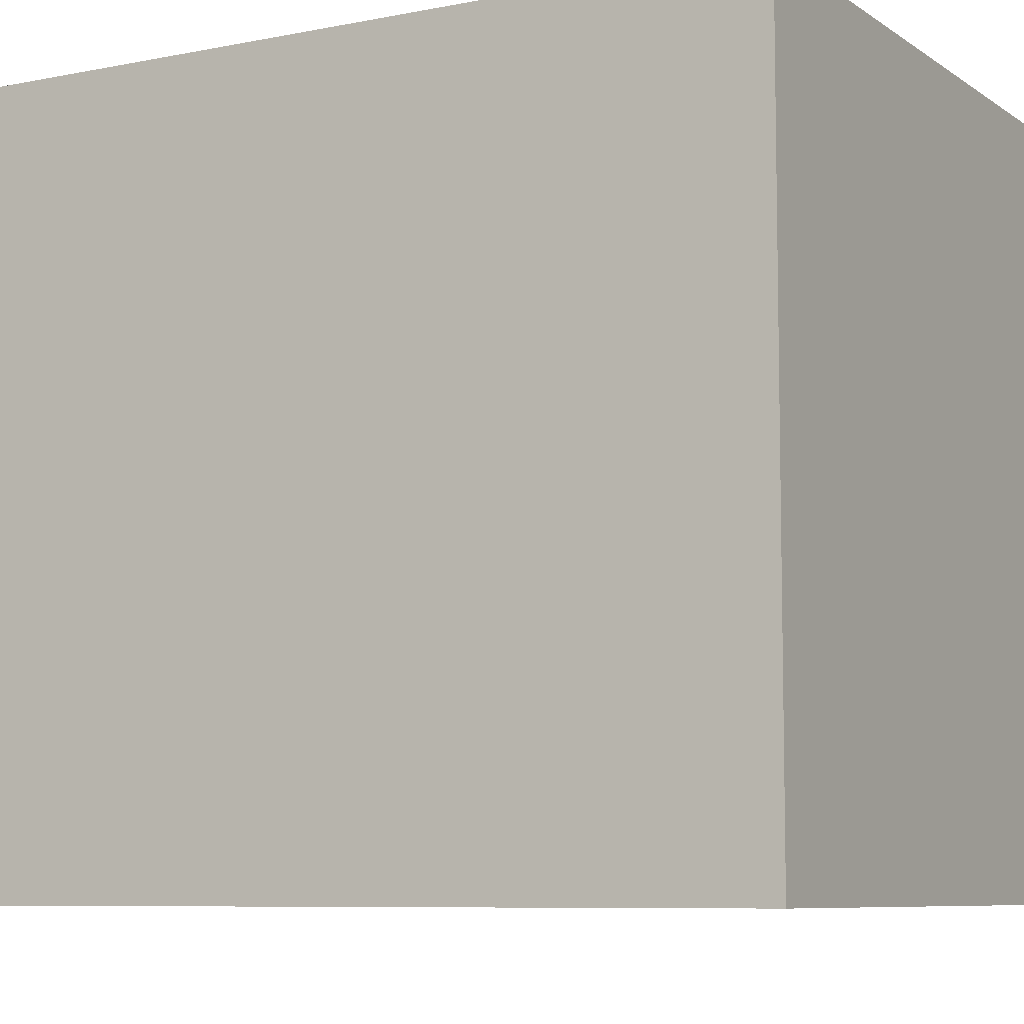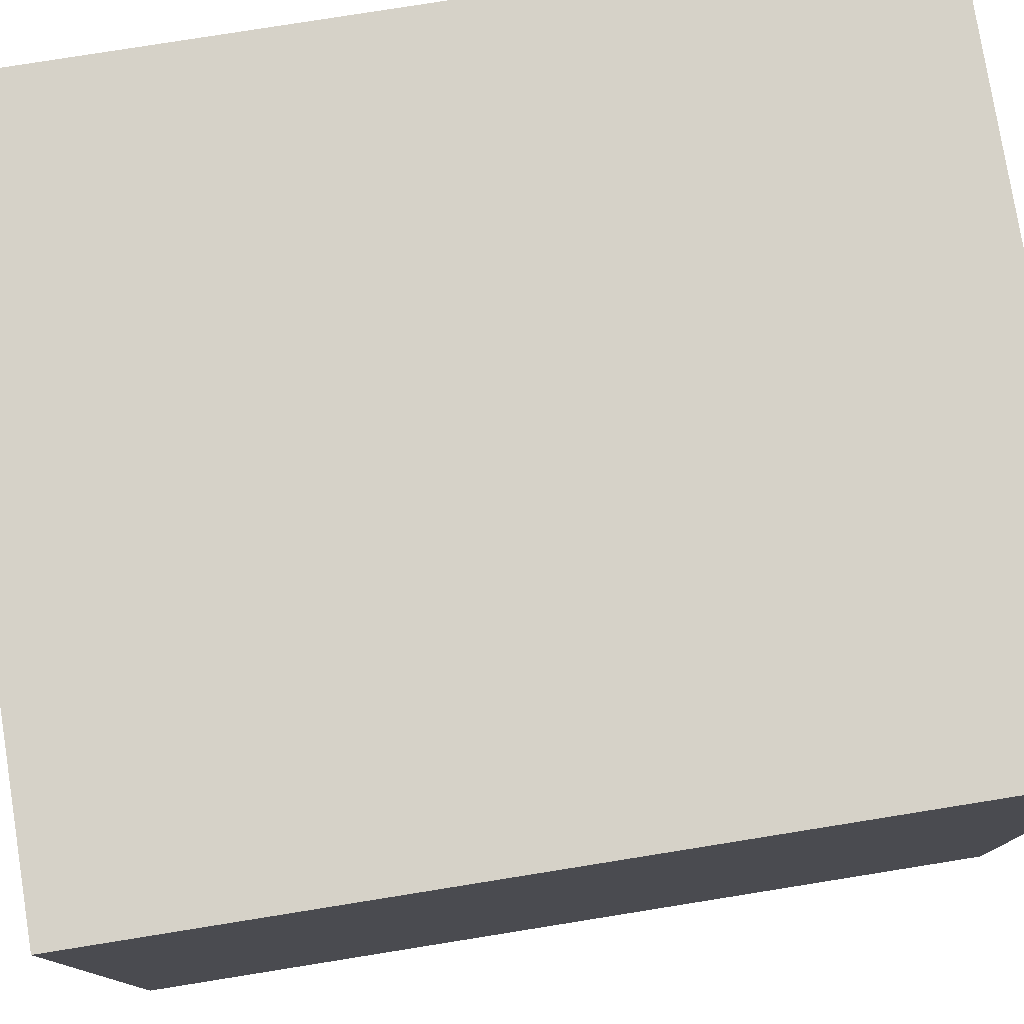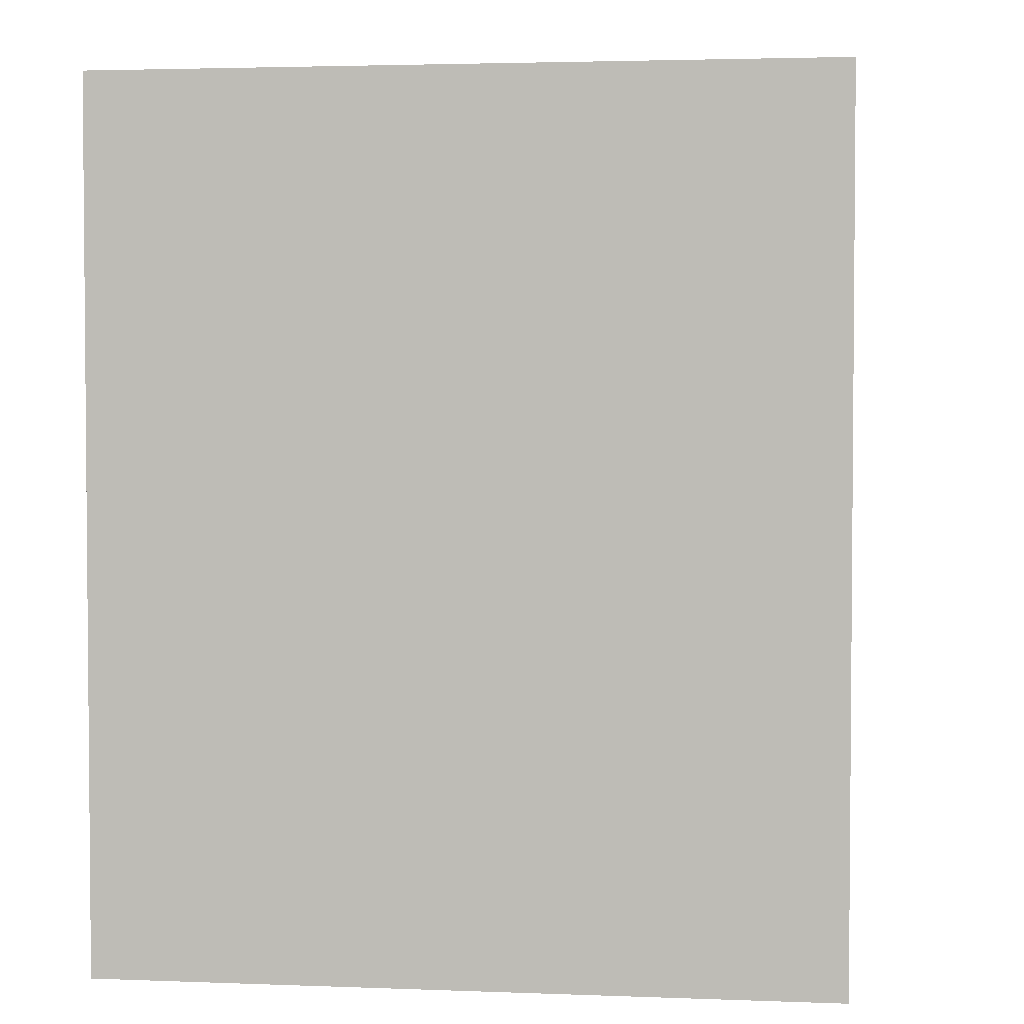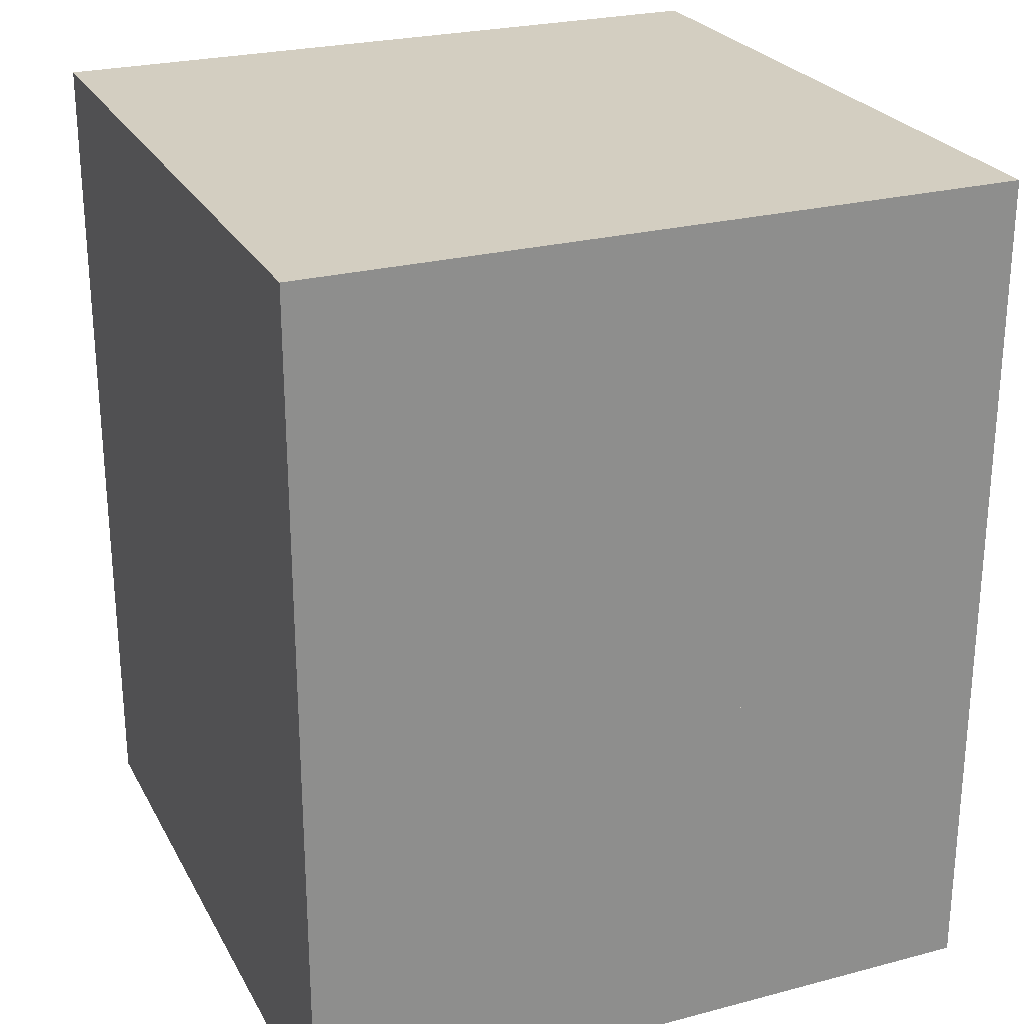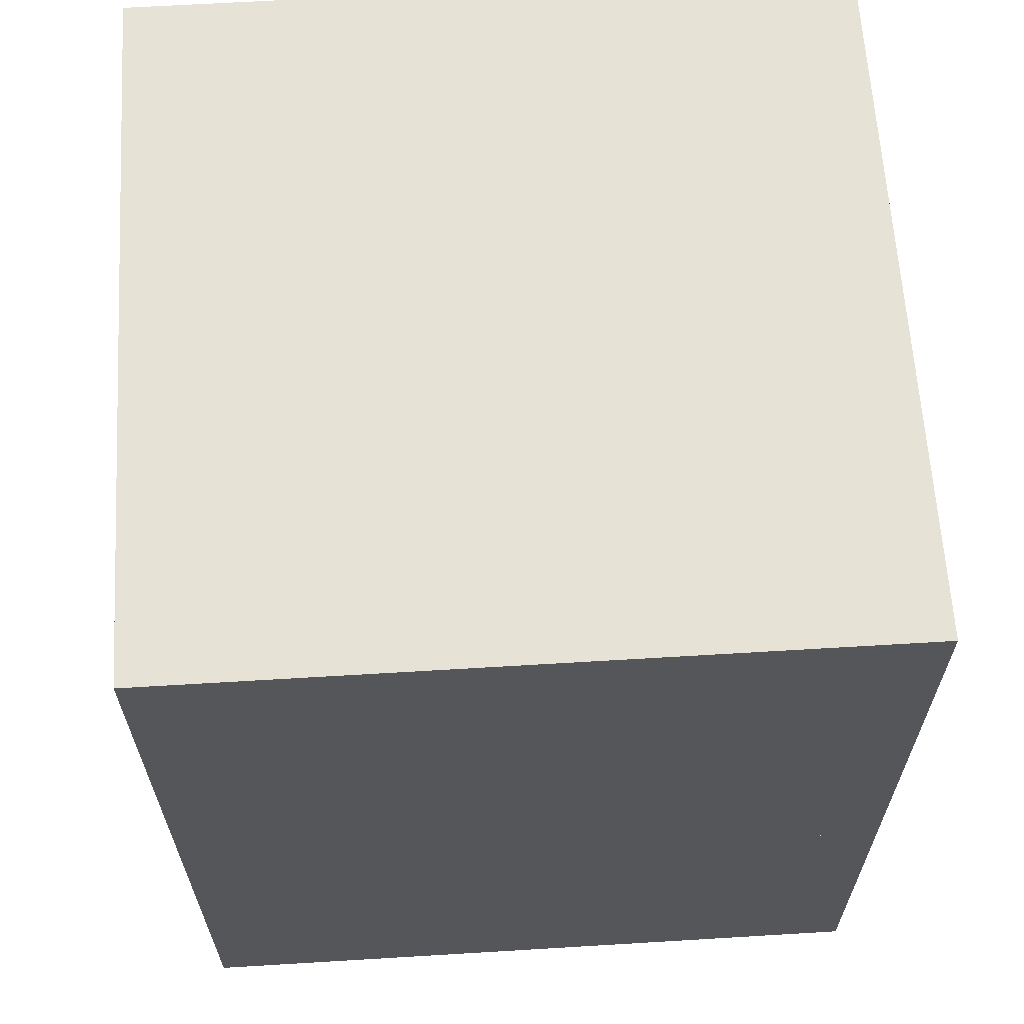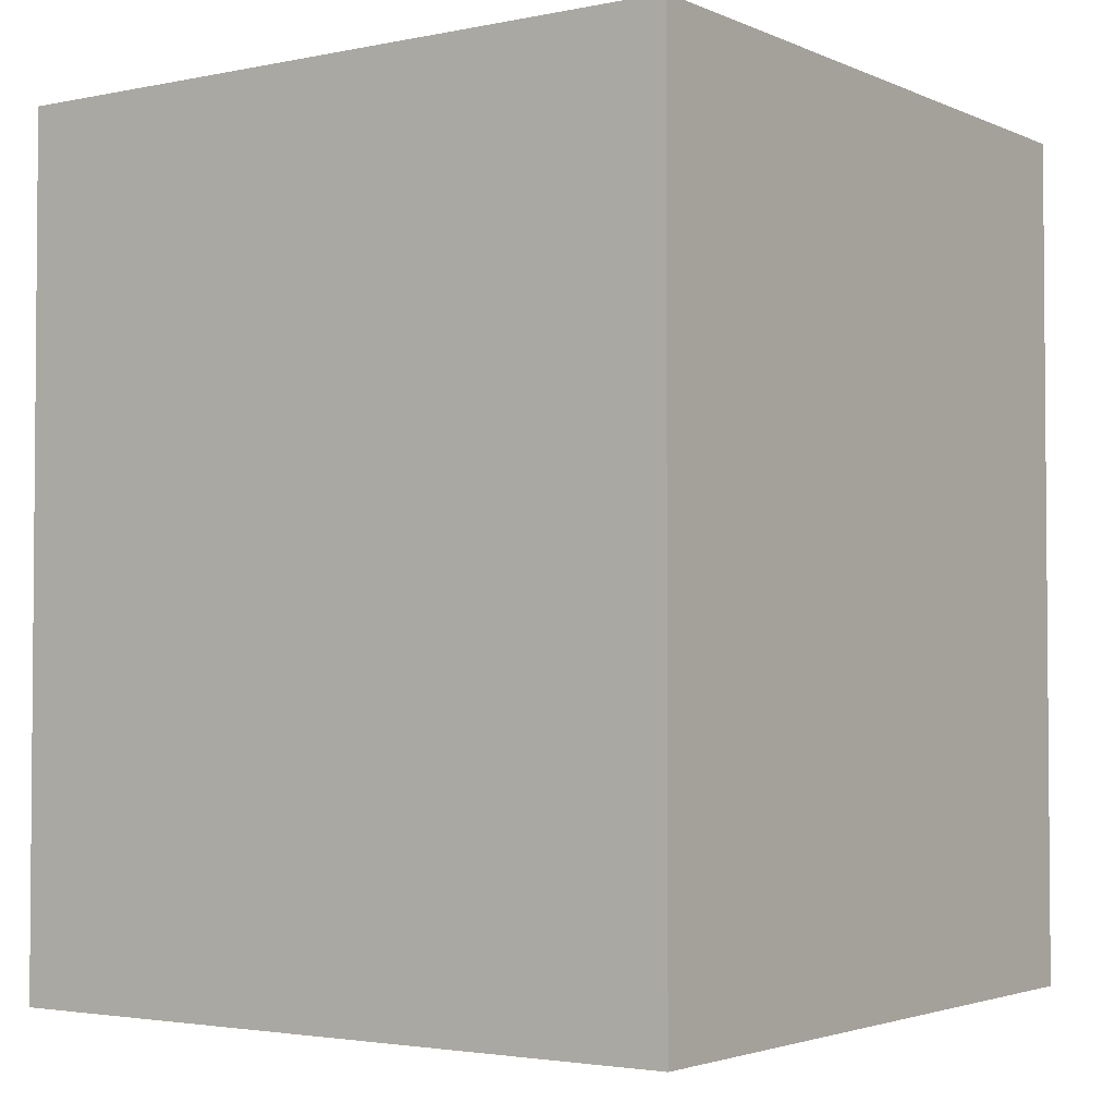
<metadata>
{"format":"obj","ext":"obj","renderer":"f3d","projection":"perspective","resolution":1024,"background":"white","views":[{"elev":-7.7,"azim":119.6,"up":"+Z"},{"elev":78.1,"azim":-99.1,"up":"+Z"},{"elev":3.0,"azim":-172.5,"up":"+Y"},{"elev":25.3,"azim":-112.9,"up":"+Y"},{"elev":63.6,"azim":-93.5,"up":"+Y"},{"elev":-2.8,"azim":-54.9,"up":"+Y"}]}
</metadata>
<code>
o Cube.002_Cube.004
v -1 -0 1
v -1 1 1
v -1 1 -1
v -1 0 -1
v 1 1 -1
v 1 0 -1
v 1 1 1
v 1 -0 1
f 1 2 3 4
f 4 3 5 6
f 6 5 7 8
f 8 7 2 1
f 4 6 8 1
f 5 3 2 7
o Cube.003_Cube.005
v -1 1 1
v -1 2.4 1
v -1 2.4 -1
v -1 1 -1
v 1 2.4 -1
v 1 1 -1
v 1 2.4 1
v 1 1 1
f 9 10 11 12
f 12 11 13 14
f 14 13 15 16
f 16 15 10 9
f 12 14 16 9
f 13 11 10 15

</code>
